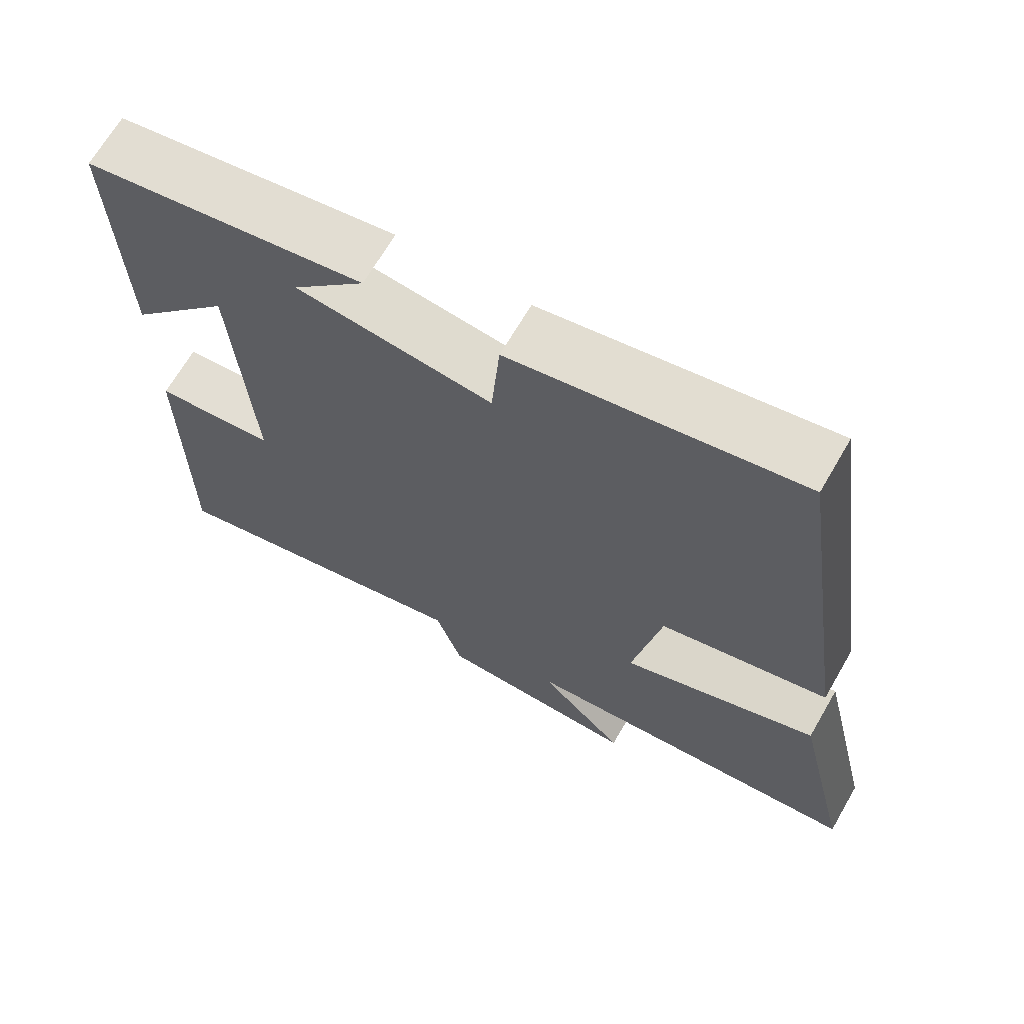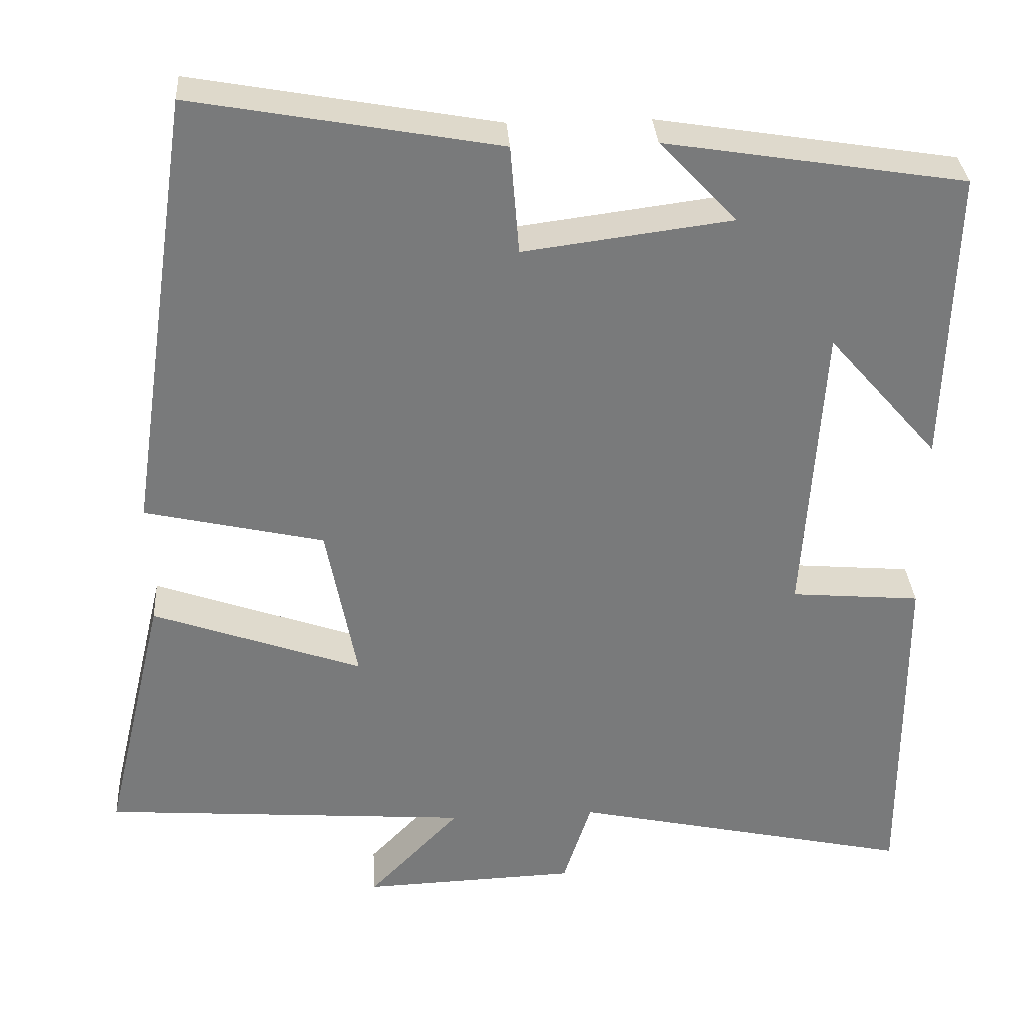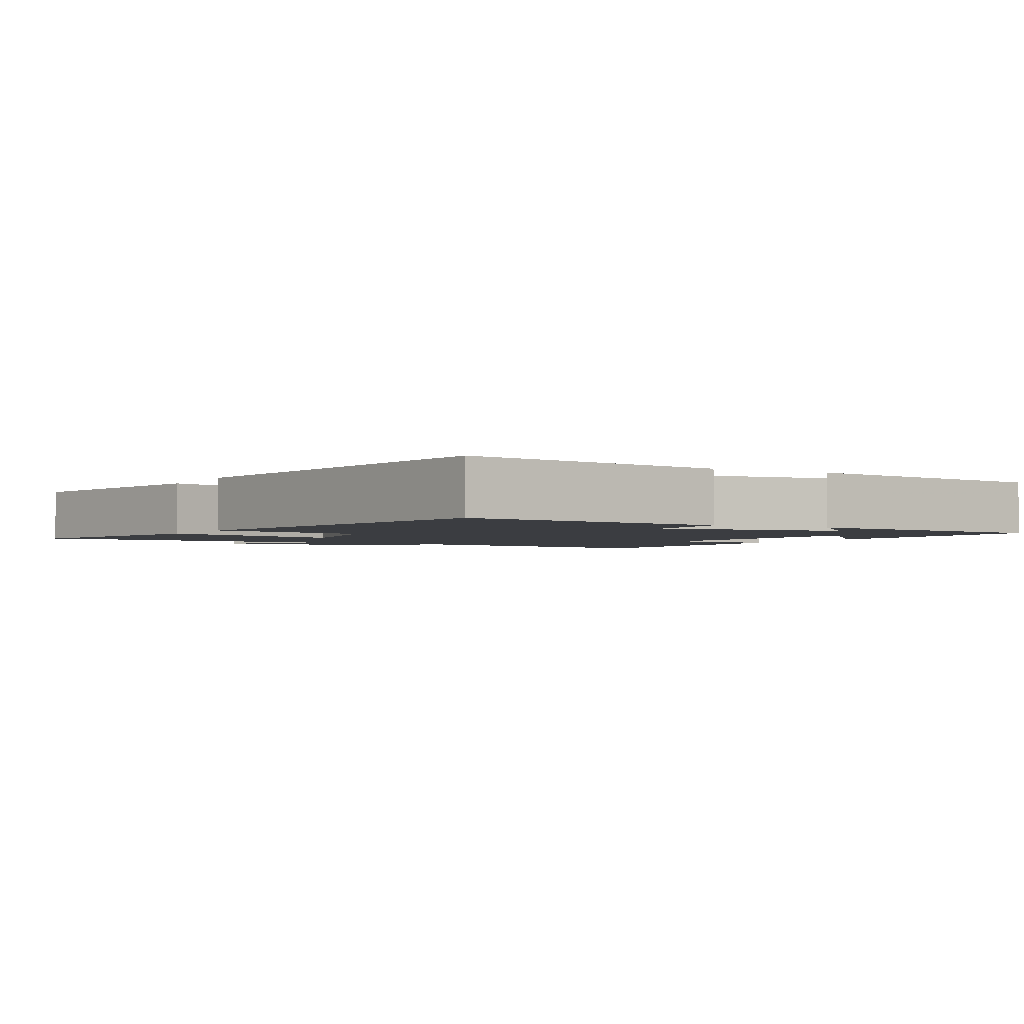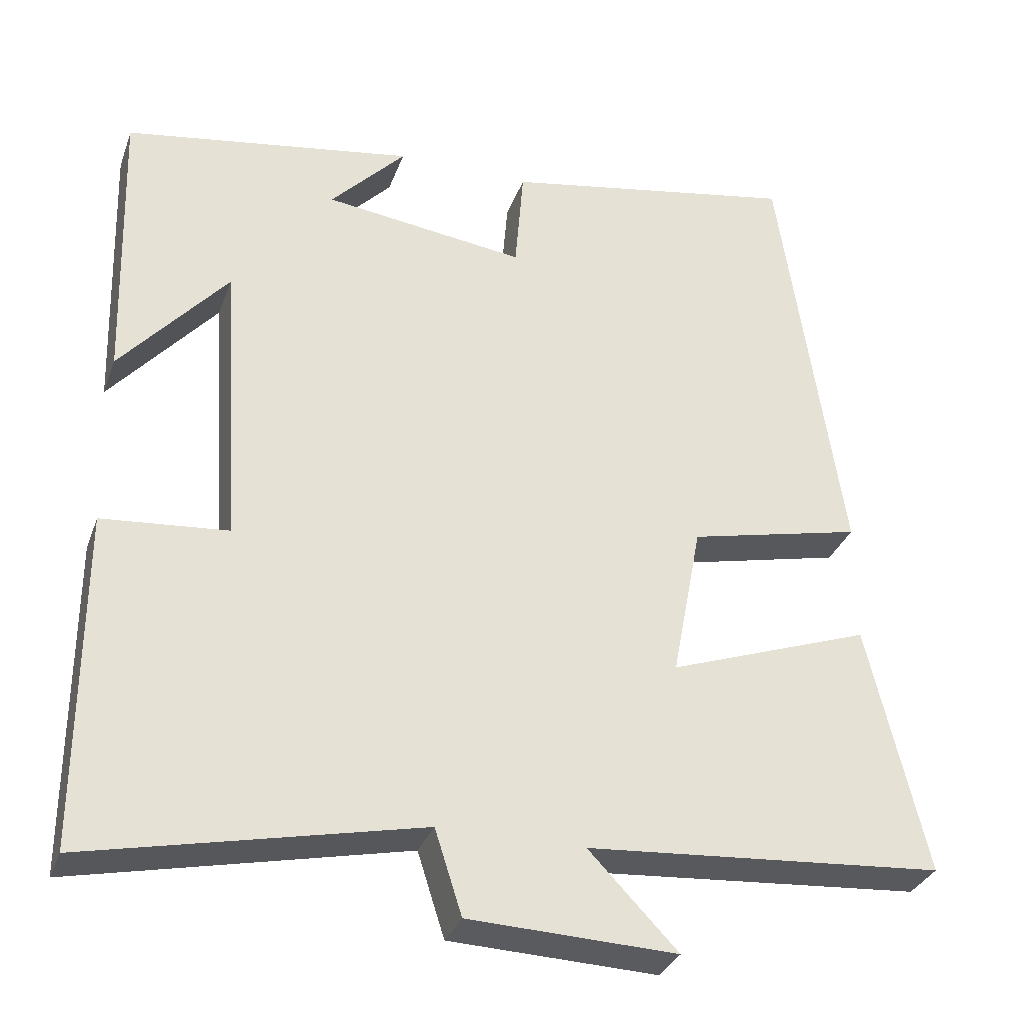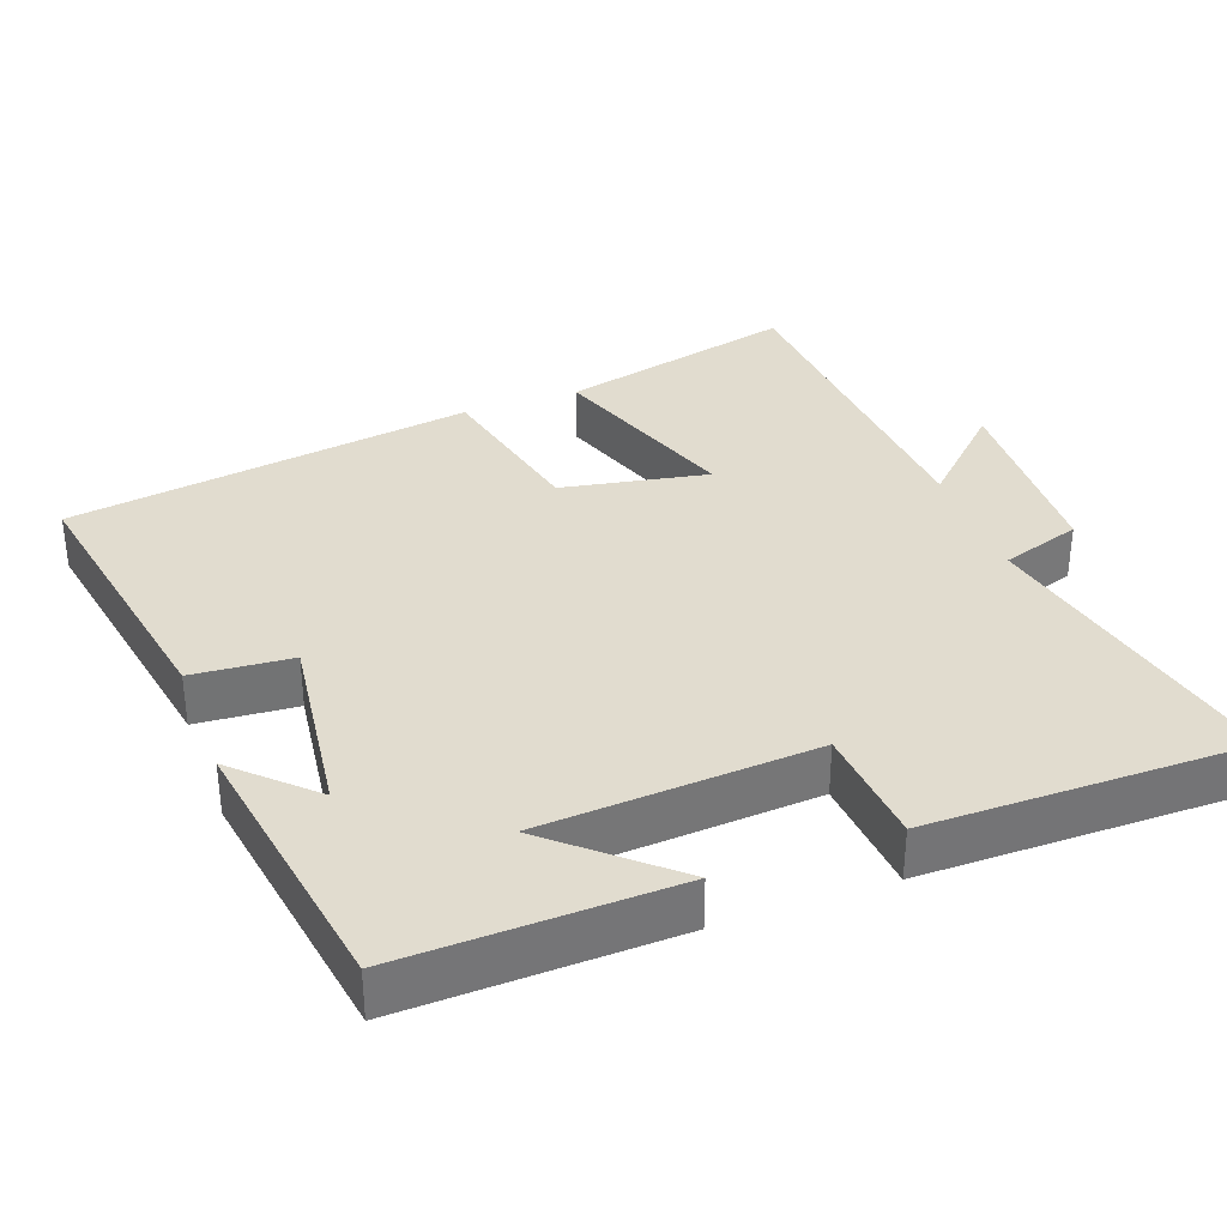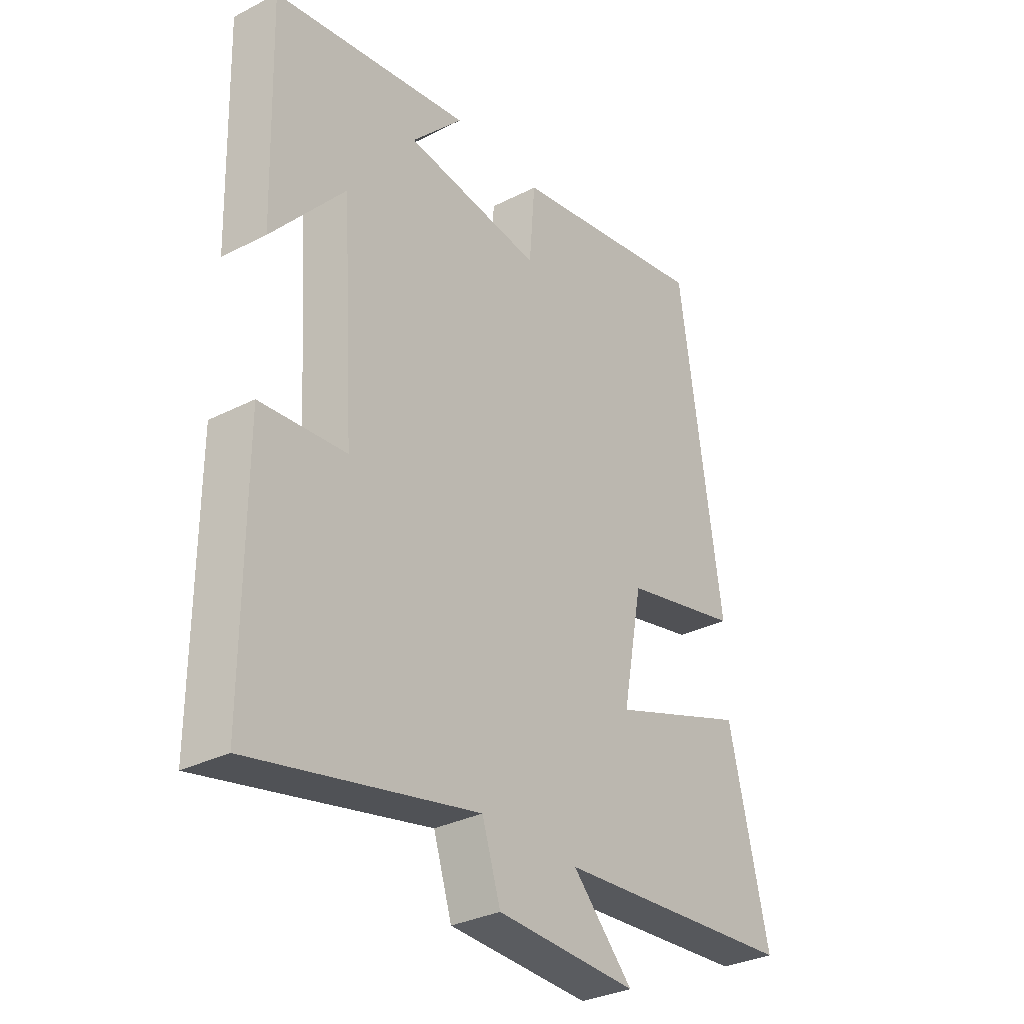
<metadata>
{"format":"obj","ext":"obj","renderer":"f3d","projection":"perspective","resolution":1024,"background":"white","views":[{"elev":67.5,"azim":-149.9,"up":"+Z"},{"elev":32.3,"azim":-3.7,"up":"+Z"},{"elev":-2.3,"azim":-28.8,"up":"+Y"},{"elev":-32.2,"azim":161.7,"up":"+Z"},{"elev":34.5,"azim":69.8,"up":"+Y"},{"elev":-31.9,"azim":125.8,"up":"+Z"}]}
</metadata>
<code>
v -0.419 0.07 0.569
v -0.037 0.07 0.5
v -0.026 0.07 0.364
v 0.234 0.07 0.398
v 0.137 0.07 0.5
v 0.511 0.07 0.44
v 0.5 0.07 0.07
v 0.362 0.07 0.228
v 0.338 0.07 -0.146
v 0.5 0.07 -0.16
v 0.501 0.07 -0.593
v 0.074 0.07 -0.5
v 0.039 0.07 -0.609
v -0.229 0.07 -0.619
v -0.114 0.07 -0.5
v -0.576 0.07 -0.465
v -0.5 0.07 -0.143
v -0.238 0.07 -0.236
v -0.276 0.07 -0.036
v -0.5 0.07 0.015
v -0.419 0 0.569
v -0.037 0 0.5
v -0.026 0 0.364
v 0.234 0 0.398
v 0.137 0 0.5
v 0.511 0 0.44
v 0.5 0 0.07
v 0.362 0 0.228
v 0.338 0 -0.146
v 0.5 0 -0.16
v 0.501 0 -0.593
v 0.074 0 -0.5
v 0.039 0 -0.609
v -0.229 0 -0.619
v -0.114 0 -0.5
v -0.576 0 -0.465
v -0.5 0 -0.143
v -0.238 0 -0.236
v -0.276 0 -0.036
v -0.5 0 0.015
f 19 20 1 2
f 18 19 2 3
f 15 16 17 18
f 15 18 3 4
f 12 13 14 15
f 12 15 4
f 9 10 11 12
f 8 9 12 4
f 7 8 4
f 6 7 4
f 4 5 6
f 22 21 40 39
f 23 22 39 38
f 38 37 36 35
f 24 23 38 35
f 35 34 33 32
f 24 35 32
f 32 31 30 29
f 24 32 29 28
f 24 28 27
f 24 27 26
f 26 25 24
f 1 21 22 2
f 2 22 23 3
f 3 23 24 4
f 4 24 25 5
f 5 25 26 6
f 6 26 27 7
f 7 27 28 8
f 8 28 29 9
f 9 29 30 10
f 10 30 31 11
f 11 31 32 12
f 12 32 33 13
f 13 33 34 14
f 14 34 35 15
f 15 35 36 16
f 16 36 37 17
f 17 37 38 18
f 18 38 39 19
f 19 39 40 20
f 20 40 21 1

</code>
